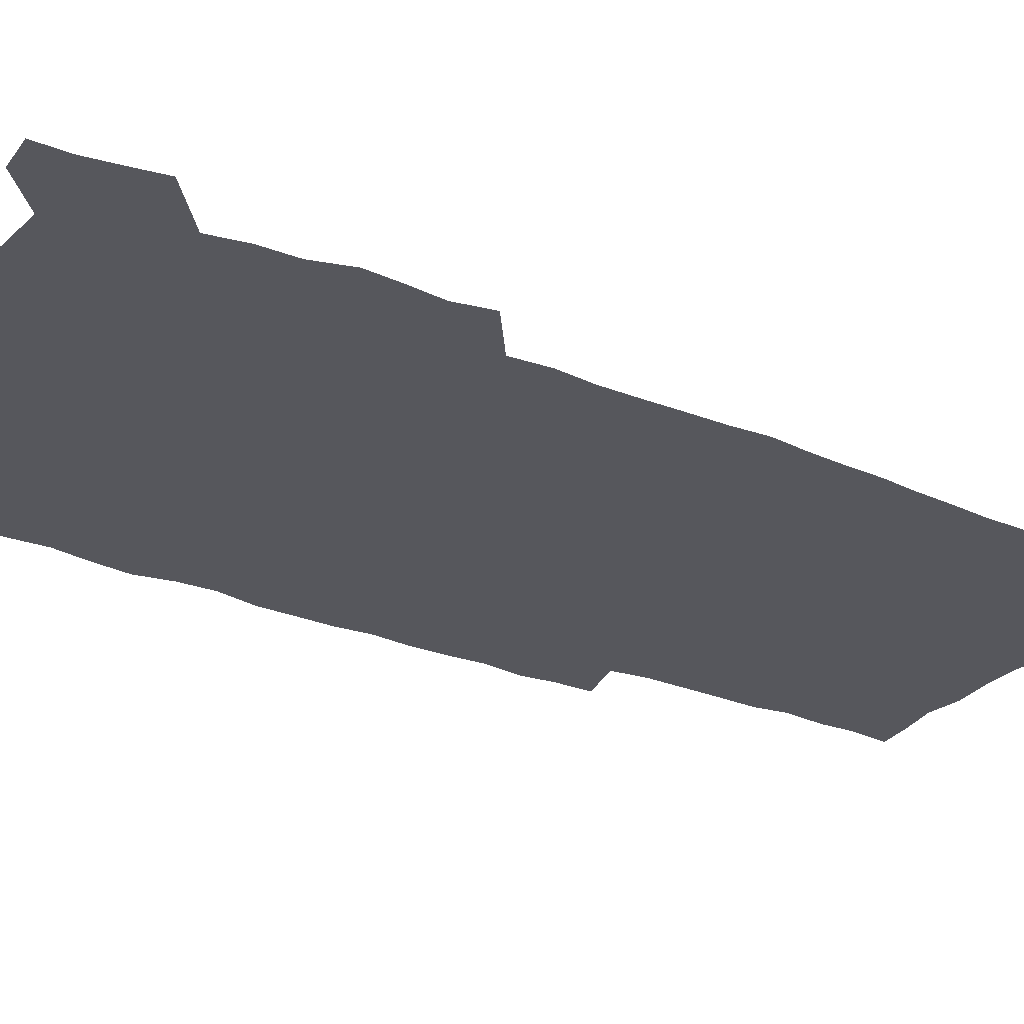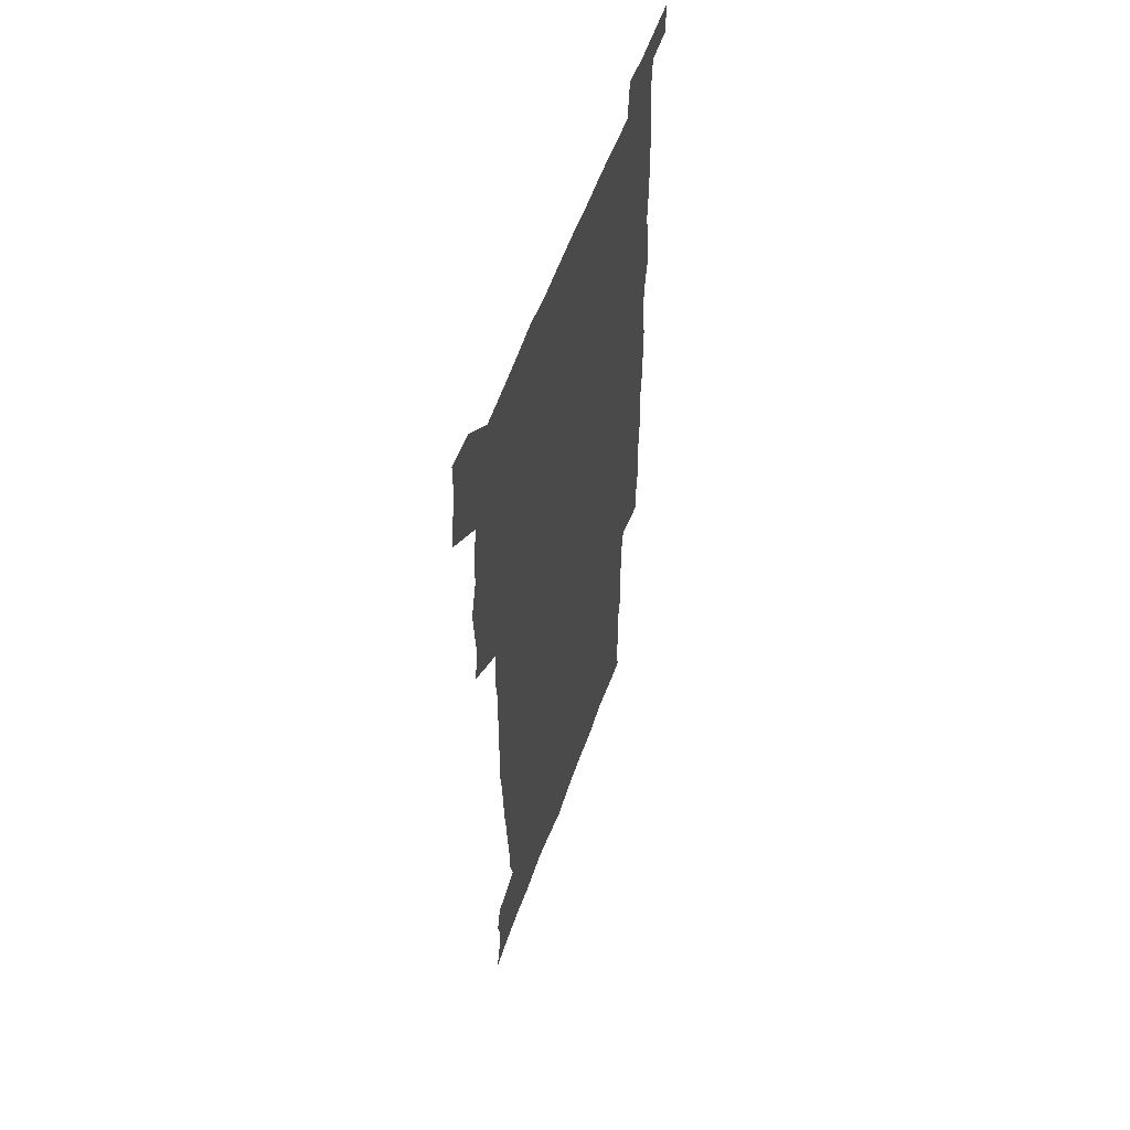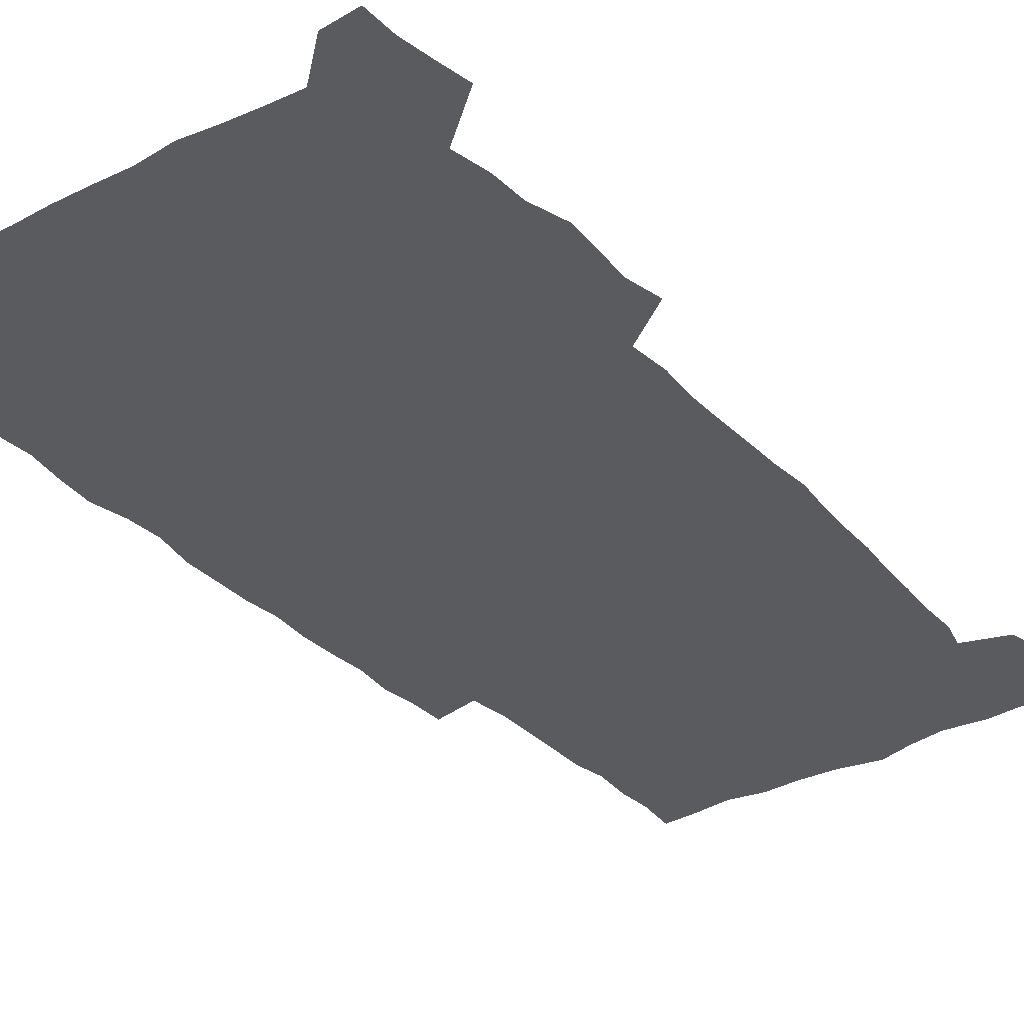
<metadata>
{"format":"obj","ext":"obj","renderer":"f3d","projection":"perspective","resolution":1024,"background":"white","views":[{"elev":-27.5,"azim":-122.1,"up":"+Z"},{"elev":56.9,"azim":-70.6,"up":"+Y"},{"elev":-32.0,"azim":-144.2,"up":"+Z"}]}
</metadata>
<code>
v 444.4 559 0
v 446.9 572.6 0
v 449.1 586.1 0
v 449.2 600.1 0
v 460.4 162.5 0
v 463.8 176.2 0
v 466 189.4 0
v 463.7 200.6 0
v 466.8 214 0
v 456.8 449.6 0
v 459.9 464.9 0
v 458.6 479.8 0
v 457.7 494.6 0
v 462.3 510.4 0
v 462.7 525.6 0
v 465.6 540.9 0
v 464.5 556.1 0
v 465.3 570.4 0
v 465.4 584.5 0
v 464.4 599 0
v 475.2 164.3 0
v 479.8 179 0
v 483.7 193.3 0
v 481.3 204.4 0
v 485.2 219.7 0
v 482.2 231.7 0
v 482.1 247.3 0
v 480.9 262.5 0
v 480 278.2 0
v 478.5 293.4 0
v 478 309 0
v 477.1 324.2 0
v 475.4 339 0
v 476.6 355 0
v 476.8 370.8 0
v 477.2 386.9 0
v 477.3 402.8 0
v 475.9 418.6 0
v 477.2 434.7 0
v 476.1 450 0
v 478.3 465.3 0
v 476.3 480.3 0
v 479.4 495.5 0
v 480.3 510.3 0
v 479.5 525.1 0
v 482.6 539.8 0
v 481.3 554.9 0
v 480.7 569.5 0
v 480.9 583.3 0
v 490 165.3 0
v 494.3 180.4 0
v 495.4 193.4 0
v 497.2 207.7 0
v 499.8 223.7 0
v 497.3 236.4 0
v 499.5 253.2 0
v 498.5 267.8 0
v 498.7 283.6 0
v 498.3 298.5 0
v 496.8 313.1 0
v 495.9 328.2 0
v 495.7 343.5 0
v 495 358.5 0
v 496.1 374.5 0
v 496.3 389.7 0
v 495.4 404.8 0
v 495.6 420.2 0
v 495.3 435.4 0
v 494.6 450.6 0
v 495.9 465.8 0
v 496.7 480.8 0
v 496.3 495.5 0
v 497.8 510.2 0
v 497.6 524.8 0
v 498.1 539.2 0
v 498.9 553.2 0
v 496.7 568.8 0
v 495 584.1 0
v 503.6 163.8 0
v 508.2 180 0
v 509.3 194 0
v 515.5 214.1 0
v 515.7 227.9 0
v 515.3 242 0
v 514.5 256 0
v 514.4 271.1 0
v 515.1 286.9 0
v 513.2 300.7 0
v 512.5 315.4 0
v 512.6 330.9 0
v 510.9 345.2 0
v 511.5 360.6 0
v 513.4 377 0
v 512.8 391.4 0
v 512.3 406.1 0
v 511.6 420.9 0
v 512.4 436.2 0
v 512.8 451.3 0
v 512.7 466.1 0
v 513.3 480.9 0
v 513 495.5 0
v 512.8 510.1 0
v 513.2 524.5 0
v 513.2 538.9 0
v 513.3 553.2 0
v 512.1 568.2 0
v 509.4 585.2 0
v 521.1 165.5 0
v 523.6 181 0
v 527.3 199.2 0
v 529.6 215.9 0
v 529.2 228.9 0
v 531.1 245.5 0
v 529.3 258.2 0
v 529.4 273.3 0
v 529.2 288.1 0
v 528.5 302.6 0
v 527.2 316.8 0
v 528.5 333.3 0
v 528.4 348 0
v 527.2 362.2 0
v 527.5 377.2 0
v 528.1 392.3 0
v 527.8 406.8 0
v 527.9 421.6 0
v 526.7 436.4 0
v 527.9 451.7 0
v 528.2 466.4 0
v 528.3 480.9 0
v 528.5 495.4 0
v 528.3 510 0
v 528.1 524.3 0
v 529 538.4 0
v 528 553.4 0
v 526.7 568.9 0
v 523.8 586.9 0
v 535.7 162.7 0
v 539.9 183.5 0
v 541.6 199.6 0
v 542.6 214.9 0
v 543.9 231.5 0
v 544.1 245.9 0
v 543.5 259.3 0
v 543.8 274 0
v 543.8 289.4 0
v 543.2 304 0
v 542.6 318.7 0
v 542.6 333.7 0
v 542.7 348.9 0
v 542.4 363.4 0
v 542.3 378 0
v 542.2 392.5 0
v 541.5 406.5 0
v 543.2 422.7 0
v 542.4 437.1 0
v 542.9 452 0
v 542.9 466.5 0
v 542 481.1 0
v 543.2 495.7 0
v 542.9 510 0
v 543.7 524.2 0
v 542.9 539.4 0
v 542.6 553.8 0
v 541.6 569 0
v 540.1 585.4 0
v 550.7 158.1 0
v 554.3 181.4 0
v 555.5 198.2 0
v 556.7 215.3 0
v 557.5 231.6 0
v 557.5 245.9 0
v 558.1 260.7 0
v 557.5 273.7 0
v 557.9 291.3 0
v 557.3 304.8 0
v 556.9 319.3 0
v 556.8 334.2 0
v 556.8 349 0
v 556.6 363.8 0
v 556.6 378.5 0
v 556.7 392.9 0
v 557.1 408 0
v 557.3 422.7 0
v 557.2 437.3 0
v 557.5 452.2 0
v 557.7 466.7 0
v 557.3 481.2 0
v 557.9 495.7 0
v 557.5 510.1 0
v 557.7 524.3 0
v 557.5 539 0
v 557.2 553.9 0
v 556.7 568.8 0
v 555.2 585.9 0
v 567.9 161.4 0
v 569.6 182.7 0
v 570.5 200.1 0
v 571 217.3 0
v 571.2 231.2 0
v 571.3 247.3 0
v 571.3 260.7 0
v 571.1 274 0
v 571.3 291.4 0
v 571.5 305.5 0
v 571.2 319.8 0
v 571.2 335 0
v 571 349.5 0
v 570.8 364.3 0
v 570.5 378 0
v 571.5 394.1 0
v 571.5 408.4 0
v 571.6 422.7 0
v 571.6 437.3 0
v 571.7 451.8 0
v 571.9 467 0
v 571.9 481.3 0
v 572 495.7 0
v 571.9 510.1 0
v 571.8 524.8 0
v 572.1 538.7 0
v 571.6 554.6 0
v 571.4 569.3 0
v 570.5 586.1 0
v 584.2 162 0
v 584.4 182.5 0
v 585.1 197.8 0
v 585 215.3 0
v 585 231.5 0
v 585.4 245.6 0
v 585 260.5 0
v 585.1 274.1 0
v 586 289 0
v 585.5 305.6 0
v 585.4 319.8 0
v 585.2 335 0
v 585.2 349.9 0
v 585 364.9 0
v 585.3 379.7 0
v 585.4 394.1 0
v 585.4 408.8 0
v 585.9 422.8 0
v 585.9 437.4 0
v 586 451.9 0
v 586.1 466.7 0
v 586.3 481.2 0
v 586.3 495.8 0
v 586.3 510.2 0
v 586.3 524.6 0
v 586.4 539.5 0
v 586.6 553.9 0
v 586.4 569.2 0
v 586 585.5 0
v 600.2 160.9 0
v 599.5 179.7 0
v 599.8 196.9 0
v 598.9 215.9 0
v 599.3 230.1 0
v 599.4 244.8 0
v 599.3 259.6 0
v 599.1 275.6 0
v 600.2 288.5 0
v 599.4 305.4 0
v 599.5 319.8 0
v 599.6 334 0
v 599.2 350.4 0
v 599.1 365 0
v 599.3 379.5 0
v 599.5 393.9 0
v 600.1 408.3 0
v 600 423 0
v 600.1 437.3 0
v 600.3 451.7 0
v 600.6 466 0
v 600.8 481.2 0
v 600.8 495.8 0
v 600.7 510.3 0
v 600.8 524.9 0
v 600.9 539.4 0
v 601.3 554.3 0
v 601.3 569.2 0
v 601.3 586 0
v 615.3 163.5 0
v 613.3 183.5 0
v 614.7 196.1 0
v 613.5 213.4 0
v 613.5 228.6 0
v 614.1 243 0
v 614.2 258 0
v 613.8 273.9 0
v 614.1 288.5 0
v 613.1 305.5 0
v 613.8 319.4 0
v 613.5 334.6 0
v 613.9 349 0
v 613.6 364.1 0
v 613.8 378.7 0
v 614 393.3 0
v 614.2 407.9 0
v 614.7 422.4 0
v 614.6 437.1 0
v 615.2 451.7 0
v 614.6 467.6 0
v 615.6 481.7 0
v 615.2 496 0
v 615.4 510.5 0
v 615.5 525.1 0
v 614.7 538.9 0
v 616 554.8 0
v 615.9 568.8 0
v 616.3 585 0
v 631.1 161.3 0
v 628.6 180.1 0
v 629.3 194.2 0
v 628.2 211 0
v 628 226.6 0
v 628.8 241.1 0
v 628.9 256.6 0
v 628.5 272.7 0
v 628.7 288 0
v 627.4 304.1 0
v 628.7 318 0
v 628.6 332.9 0
v 628.4 348.1 0
v 628.7 362.7 0
v 628.3 377.8 0
v 629 392.2 0
v 629.8 406.8 0
v 630.4 421.5 0
v 630 436.7 0
v 629.9 451.7 0
v 628.8 466.9 0
v 630.8 481.4 0
v 630.6 496 0
v 631.8 511 0
v 631 525.6 0
v 630.3 540.1 0
v 630.7 554.9 0
v 630.6 569.3 0
v 631.2 584.7 0
v 632.9 602.5 0
v 645.7 160.1 0
v 643.9 177 0
v 644.7 190.9 0
v 643.2 208 0
v 645.4 221.6 0
v 645 237.3 0
v 644.9 253.2 0
v 644.7 269.5 0
v 646.7 284.5 0
v 644.8 300.8 0
v 644.9 315.8 0
v 643.7 331.4 0
v 645.1 345.7 0
v 644.4 360.9 0
v 645.7 375.4 0
v 646.1 390.3 0
v 647.2 405.1 0
v 646.3 420.6 0
v 646.7 435.6 0
v 646.1 451.1 0
v 646.2 466.4 0
v 645 481.4 0
v 645.8 495.8 0
v 647.6 511.2 0
v 646.4 526 0
v 645 540.4 0
v 646.6 555.5 0
v 645.1 569.8 0
v 645.7 584.7 0
v 647.2 600.7 0
v 665.7 280.3 0
v 665.8 295.5 0
v 667.4 309.9 0
v 665.6 326.1 0
v 666.6 340.9 0
v 666.9 356.2 0
v 665.5 372.1 0
v 666.9 387 0
v 666.8 402.3 0
v 666.8 417.6 0
v 663.6 434.7 0
v 664.3 449.8 0
v 667.3 464.8 0
v 665.8 480.5 0
v 663.3 496.1 0
v 664.2 511.5 0
v 664 526.6 0
v 663.6 541.7 0
v 661.8 556.6 0
v 660.5 571.1 0
v 661.9 587.1 0
v 662 601.3 0
v 676.8 587.9 0
v 676.5 601.7 0
f 16 17 1
f 1 17 2
f 17 18 2
f 2 18 3
f 18 19 3
f 3 19 4
f 19 20 4
f 5 21 6
f 21 22 6
f 6 22 7
f 22 23 7
f 7 23 8
f 23 24 8
f 8 24 9
f 24 25 9
f 39 40 10
f 10 40 11
f 40 41 11
f 11 41 12
f 41 42 12
f 12 42 13
f 42 43 13
f 13 43 14
f 43 44 14
f 14 44 15
f 44 45 15
f 15 45 16
f 45 46 16
f 16 46 17
f 46 47 17
f 17 47 18
f 47 48 18
f 18 48 19
f 48 49 19
f 19 49 20
f 21 50 22
f 50 51 22
f 22 51 23
f 51 52 23
f 23 52 24
f 52 53 24
f 24 53 25
f 53 54 25
f 25 54 26
f 54 55 26
f 26 55 27
f 55 56 27
f 27 56 28
f 56 57 28
f 28 57 29
f 57 58 29
f 29 58 30
f 58 59 30
f 30 59 31
f 59 60 31
f 31 60 32
f 60 61 32
f 32 61 33
f 61 62 33
f 33 62 34
f 62 63 34
f 34 63 35
f 63 64 35
f 35 64 36
f 64 65 36
f 36 65 37
f 65 66 37
f 37 66 38
f 66 67 38
f 38 67 39
f 67 68 39
f 39 68 40
f 68 69 40
f 40 69 41
f 69 70 41
f 41 70 42
f 70 71 42
f 42 71 43
f 71 72 43
f 43 72 44
f 72 73 44
f 44 73 45
f 73 74 45
f 45 74 46
f 74 75 46
f 46 75 47
f 75 76 47
f 47 76 48
f 76 77 48
f 48 77 49
f 77 78 49
f 50 79 51
f 79 80 51
f 51 80 52
f 80 81 52
f 52 81 53
f 81 82 53
f 53 82 54
f 82 83 54
f 54 83 55
f 83 84 55
f 55 84 56
f 84 85 56
f 56 85 57
f 85 86 57
f 57 86 58
f 86 87 58
f 58 87 59
f 87 88 59
f 59 88 60
f 88 89 60
f 60 89 61
f 89 90 61
f 61 90 62
f 90 91 62
f 62 91 63
f 91 92 63
f 63 92 64
f 92 93 64
f 64 93 65
f 93 94 65
f 65 94 66
f 94 95 66
f 66 95 67
f 95 96 67
f 67 96 68
f 96 97 68
f 68 97 69
f 97 98 69
f 69 98 70
f 98 99 70
f 70 99 71
f 99 100 71
f 71 100 72
f 100 101 72
f 72 101 73
f 101 102 73
f 73 102 74
f 102 103 74
f 74 103 75
f 103 104 75
f 75 104 76
f 104 105 76
f 76 105 77
f 105 106 77
f 77 106 78
f 106 107 78
f 79 108 80
f 108 109 80
f 80 109 81
f 109 110 81
f 81 110 82
f 110 111 82
f 82 111 83
f 111 112 83
f 83 112 84
f 112 113 84
f 84 113 85
f 113 114 85
f 85 114 86
f 114 115 86
f 86 115 87
f 115 116 87
f 87 116 88
f 116 117 88
f 88 117 89
f 117 118 89
f 89 118 90
f 118 119 90
f 90 119 91
f 119 120 91
f 91 120 92
f 120 121 92
f 92 121 93
f 121 122 93
f 93 122 94
f 122 123 94
f 94 123 95
f 123 124 95
f 95 124 96
f 124 125 96
f 96 125 97
f 125 126 97
f 97 126 98
f 126 127 98
f 98 127 99
f 127 128 99
f 99 128 100
f 128 129 100
f 100 129 101
f 129 130 101
f 101 130 102
f 130 131 102
f 102 131 103
f 131 132 103
f 103 132 104
f 132 133 104
f 104 133 105
f 133 134 105
f 105 134 106
f 134 135 106
f 106 135 107
f 135 136 107
f 108 137 109
f 137 138 109
f 109 138 110
f 138 139 110
f 110 139 111
f 139 140 111
f 111 140 112
f 140 141 112
f 112 141 113
f 141 142 113
f 113 142 114
f 142 143 114
f 114 143 115
f 143 144 115
f 115 144 116
f 144 145 116
f 116 145 117
f 145 146 117
f 117 146 118
f 146 147 118
f 118 147 119
f 147 148 119
f 119 148 120
f 148 149 120
f 120 149 121
f 149 150 121
f 121 150 122
f 150 151 122
f 122 151 123
f 151 152 123
f 123 152 124
f 152 153 124
f 124 153 125
f 153 154 125
f 125 154 126
f 154 155 126
f 126 155 127
f 155 156 127
f 127 156 128
f 156 157 128
f 128 157 129
f 157 158 129
f 129 158 130
f 158 159 130
f 130 159 131
f 159 160 131
f 131 160 132
f 160 161 132
f 132 161 133
f 161 162 133
f 133 162 134
f 162 163 134
f 134 163 135
f 163 164 135
f 135 164 136
f 164 165 136
f 137 166 138
f 166 167 138
f 138 167 139
f 167 168 139
f 139 168 140
f 168 169 140
f 140 169 141
f 169 170 141
f 141 170 142
f 170 171 142
f 142 171 143
f 171 172 143
f 143 172 144
f 172 173 144
f 144 173 145
f 173 174 145
f 145 174 146
f 174 175 146
f 146 175 147
f 175 176 147
f 147 176 148
f 176 177 148
f 148 177 149
f 177 178 149
f 149 178 150
f 178 179 150
f 150 179 151
f 179 180 151
f 151 180 152
f 180 181 152
f 152 181 153
f 181 182 153
f 153 182 154
f 182 183 154
f 154 183 155
f 183 184 155
f 155 184 156
f 184 185 156
f 156 185 157
f 185 186 157
f 157 186 158
f 186 187 158
f 158 187 159
f 187 188 159
f 159 188 160
f 188 189 160
f 160 189 161
f 189 190 161
f 161 190 162
f 190 191 162
f 162 191 163
f 191 192 163
f 163 192 164
f 192 193 164
f 164 193 165
f 193 194 165
f 166 195 167
f 195 196 167
f 167 196 168
f 196 197 168
f 168 197 169
f 197 198 169
f 169 198 170
f 198 199 170
f 170 199 171
f 199 200 171
f 171 200 172
f 200 201 172
f 172 201 173
f 201 202 173
f 173 202 174
f 202 203 174
f 174 203 175
f 203 204 175
f 175 204 176
f 204 205 176
f 176 205 177
f 205 206 177
f 177 206 178
f 206 207 178
f 178 207 179
f 207 208 179
f 179 208 180
f 208 209 180
f 180 209 181
f 209 210 181
f 181 210 182
f 210 211 182
f 182 211 183
f 211 212 183
f 183 212 184
f 212 213 184
f 184 213 185
f 213 214 185
f 185 214 186
f 214 215 186
f 186 215 187
f 215 216 187
f 187 216 188
f 216 217 188
f 188 217 189
f 217 218 189
f 189 218 190
f 218 219 190
f 190 219 191
f 219 220 191
f 191 220 192
f 220 221 192
f 192 221 193
f 221 222 193
f 193 222 194
f 222 223 194
f 195 224 196
f 224 225 196
f 196 225 197
f 225 226 197
f 197 226 198
f 226 227 198
f 198 227 199
f 227 228 199
f 199 228 200
f 228 229 200
f 200 229 201
f 229 230 201
f 201 230 202
f 230 231 202
f 202 231 203
f 231 232 203
f 203 232 204
f 232 233 204
f 204 233 205
f 233 234 205
f 205 234 206
f 234 235 206
f 206 235 207
f 235 236 207
f 207 236 208
f 236 237 208
f 208 237 209
f 237 238 209
f 209 238 210
f 238 239 210
f 210 239 211
f 239 240 211
f 211 240 212
f 240 241 212
f 212 241 213
f 241 242 213
f 213 242 214
f 242 243 214
f 214 243 215
f 243 244 215
f 215 244 216
f 244 245 216
f 216 245 217
f 245 246 217
f 217 246 218
f 246 247 218
f 218 247 219
f 247 248 219
f 219 248 220
f 248 249 220
f 220 249 221
f 249 250 221
f 221 250 222
f 250 251 222
f 222 251 223
f 251 252 223
f 224 253 225
f 253 254 225
f 225 254 226
f 254 255 226
f 226 255 227
f 255 256 227
f 227 256 228
f 256 257 228
f 228 257 229
f 257 258 229
f 229 258 230
f 258 259 230
f 230 259 231
f 259 260 231
f 231 260 232
f 260 261 232
f 232 261 233
f 261 262 233
f 233 262 234
f 262 263 234
f 234 263 235
f 263 264 235
f 235 264 236
f 264 265 236
f 236 265 237
f 265 266 237
f 237 266 238
f 266 267 238
f 238 267 239
f 267 268 239
f 239 268 240
f 268 269 240
f 240 269 241
f 269 270 241
f 241 270 242
f 270 271 242
f 242 271 243
f 271 272 243
f 243 272 244
f 272 273 244
f 244 273 245
f 273 274 245
f 245 274 246
f 274 275 246
f 246 275 247
f 275 276 247
f 247 276 248
f 276 277 248
f 248 277 249
f 277 278 249
f 249 278 250
f 278 279 250
f 250 279 251
f 279 280 251
f 251 280 252
f 280 281 252
f 253 282 254
f 282 283 254
f 254 283 255
f 283 284 255
f 255 284 256
f 284 285 256
f 256 285 257
f 285 286 257
f 257 286 258
f 286 287 258
f 258 287 259
f 287 288 259
f 259 288 260
f 288 289 260
f 260 289 261
f 289 290 261
f 261 290 262
f 290 291 262
f 262 291 263
f 291 292 263
f 263 292 264
f 292 293 264
f 264 293 265
f 293 294 265
f 265 294 266
f 294 295 266
f 266 295 267
f 295 296 267
f 267 296 268
f 296 297 268
f 268 297 269
f 297 298 269
f 269 298 270
f 298 299 270
f 270 299 271
f 299 300 271
f 271 300 272
f 300 301 272
f 272 301 273
f 301 302 273
f 273 302 274
f 302 303 274
f 274 303 275
f 303 304 275
f 275 304 276
f 304 305 276
f 276 305 277
f 305 306 277
f 277 306 278
f 306 307 278
f 278 307 279
f 307 308 279
f 279 308 280
f 308 309 280
f 280 309 281
f 309 310 281
f 282 311 283
f 311 312 283
f 283 312 284
f 312 313 284
f 284 313 285
f 313 314 285
f 285 314 286
f 314 315 286
f 286 315 287
f 315 316 287
f 287 316 288
f 316 317 288
f 288 317 289
f 317 318 289
f 289 318 290
f 318 319 290
f 290 319 291
f 319 320 291
f 291 320 292
f 320 321 292
f 292 321 293
f 321 322 293
f 293 322 294
f 322 323 294
f 294 323 295
f 323 324 295
f 295 324 296
f 324 325 296
f 296 325 297
f 325 326 297
f 297 326 298
f 326 327 298
f 298 327 299
f 327 328 299
f 299 328 300
f 328 329 300
f 300 329 301
f 329 330 301
f 301 330 302
f 330 331 302
f 302 331 303
f 331 332 303
f 303 332 304
f 332 333 304
f 304 333 305
f 333 334 305
f 305 334 306
f 334 335 306
f 306 335 307
f 335 336 307
f 307 336 308
f 336 337 308
f 308 337 309
f 337 338 309
f 309 338 310
f 338 339 310
f 311 341 312
f 341 342 312
f 312 342 313
f 342 343 313
f 313 343 314
f 343 344 314
f 314 344 315
f 344 345 315
f 315 345 316
f 345 346 316
f 316 346 317
f 346 347 317
f 317 347 318
f 347 348 318
f 318 348 319
f 348 349 319
f 319 349 320
f 349 350 320
f 320 350 321
f 350 351 321
f 321 351 322
f 351 352 322
f 322 352 323
f 352 353 323
f 323 353 324
f 353 354 324
f 324 354 325
f 354 355 325
f 325 355 326
f 355 356 326
f 326 356 327
f 356 357 327
f 327 357 328
f 357 358 328
f 328 358 329
f 358 359 329
f 329 359 330
f 359 360 330
f 330 360 331
f 360 361 331
f 331 361 332
f 361 362 332
f 332 362 333
f 362 363 333
f 333 363 334
f 363 364 334
f 334 364 335
f 364 365 335
f 335 365 336
f 365 366 336
f 336 366 337
f 366 367 337
f 337 367 338
f 367 368 338
f 338 368 339
f 368 369 339
f 339 369 340
f 369 370 340
f 349 371 350
f 371 372 350
f 350 372 351
f 372 373 351
f 351 373 352
f 373 374 352
f 352 374 353
f 374 375 353
f 353 375 354
f 375 376 354
f 354 376 355
f 376 377 355
f 355 377 356
f 377 378 356
f 356 378 357
f 378 379 357
f 357 379 358
f 379 380 358
f 358 380 359
f 380 381 359
f 359 381 360
f 381 382 360
f 360 382 361
f 382 383 361
f 361 383 362
f 383 384 362
f 362 384 363
f 384 385 363
f 363 385 364
f 385 386 364
f 364 386 365
f 386 387 365
f 365 387 366
f 387 388 366
f 366 388 367
f 388 389 367
f 367 389 368
f 389 390 368
f 368 390 369
f 390 391 369
f 369 391 370
f 391 392 370
f 391 393 392
f 393 394 392

</code>
